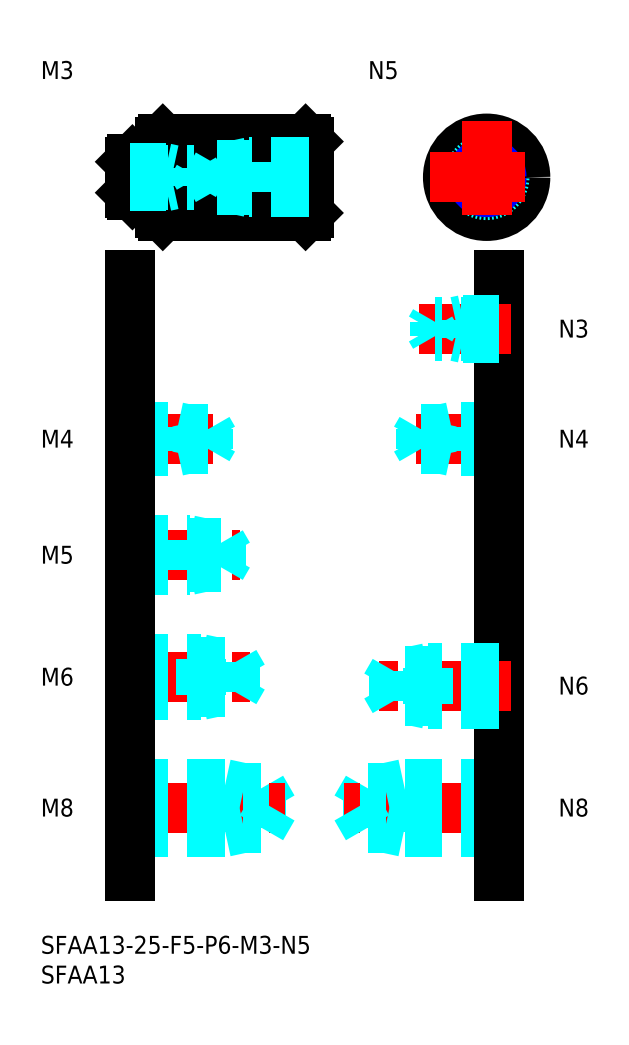
<metadata>
{"format":"dxf","ext":"dxf","renderer":"ezdxf+matplotlib","layout":"modelspace","background":"white","min_lineweight":24,"dpi":150}
</metadata>
<code>
0
SECTION
2
ENTITIES
0
INSERT
8
MSM_CONTINUOUS
2
*U4
10
0
20
0
30
0
0
INSERT
8
MSM_CONTINUOUS
2
*U5
10
0
20
0
30
0
0
INSERT
8
MSM_CONTINUOUS
2
*U6
10
0
20
0
30
0
0
LINE
8
MSM_DASHED
10
31
20
17.5
30
0
11
31
21
25.5
31
0
0
LINE
8
MSM_DASHED
10
37.08
20
18.18
30
0
11
37.08
21
24.82
31
0
0
LINE
8
MSM_DASHED
10
37.08
20
24.82
30
0
11
39
21
21.5
31
0
0
LINE
8
MSM_CENTER
10
13
20
21.5
30
0
11
41
21
21.5
31
0
0
LINE
8
MSM_DASHED
10
15
20
18.18
30
0
11
37.08
21
18.18
31
0
0
LINE
8
MSM_DASHED
10
15
20
17.5
30
0
11
31
21
17.5
31
0
0
LINE
8
MSM_DASHED
10
31
20
17.5
30
0
11
34.12
21
18.18
31
0
0
LINE
8
MSM_DASHED
10
37.08
20
18.18
30
0
11
39
21
21.5
31
0
0
LINE
8
MSM_DASHED
10
15
20
25.5
30
0
11
31
21
25.5
31
0
0
LINE
8
MSM_DASHED
10
15
20
24.82
30
0
11
37.08
21
24.82
31
0
0
LINE
8
MSM_DASHED
10
31
20
25.5
30
0
11
34.12
21
24.82
31
0
0
INSERT
8
MSM_CONTINUOUS
2
*U7
10
0
20
0
30
0
0
LINE
8
MSM_CENTER
10
13
20
43.5
30
0
11
36
21
43.5
31
0
0
LINE
8
MSM_DASHED
10
15
20
46.5
30
0
11
27
21
46.5
31
0
0
LINE
8
MSM_DASHED
10
15
20
45.96
30
0
11
32.58
21
45.96
31
0
0
LINE
8
MSM_DASHED
10
15
20
41.04
30
0
11
32.58
21
41.04
31
0
0
LINE
8
MSM_DASHED
10
15
20
40.5
30
0
11
27
21
40.5
31
0
0
LINE
8
MSM_DASHED
10
27
20
40.5
30
0
11
27
21
46.5
31
0
0
LINE
8
MSM_DASHED
10
32.58
20
41.04
30
0
11
32.58
21
45.96
31
0
0
LINE
8
MSM_DASHED
10
32.58
20
45.96
30
0
11
34
21
43.5
31
0
0
LINE
8
MSM_DASHED
10
32.58
20
41.04
30
0
11
34
21
43.5
31
0
0
LINE
8
MSM_DASHED
10
27
20
40.5
30
0
11
29.5
21
41.04
31
0
0
LINE
8
MSM_DASHED
10
27
20
46.5
30
0
11
29.5
21
45.96
31
0
0
INSERT
8
MSM_CONTINUOUS
2
*U8
10
0
20
0
30
0
0
LINE
8
MSM_CENTER
10
13
20
64
30
0
11
33.5
21
64
31
0
0
LINE
8
MSM_DASHED
10
15
20
66.5
30
0
11
25
21
66.5
31
0
0
LINE
8
MSM_DASHED
10
15
20
66.07
30
0
11
30.31
21
66.07
31
0
0
LINE
8
MSM_DASHED
10
15
20
61.93
30
0
11
30.31
21
61.93
31
0
0
LINE
8
MSM_DASHED
10
15
20
61.5
30
0
11
25
21
61.5
31
0
0
LINE
8
MSM_DASHED
10
30.31
20
61.93
30
0
11
30.31
21
66.07
31
0
0
LINE
8
MSM_DASHED
10
30.31
20
66.07
30
0
11
31.5
21
64
31
0
0
LINE
8
MSM_DASHED
10
25
20
61.5
30
0
11
25
21
66.5
31
0
0
LINE
8
MSM_DASHED
10
30.31
20
61.93
30
0
11
31.5
21
64
31
0
0
LINE
8
MSM_DASHED
10
25
20
61.5
30
0
11
27
21
61.93
31
0
0
LINE
8
MSM_DASHED
10
25
20
66.5
30
0
11
27
21
66.07
31
0
0
INSERT
8
MSM_CONTINUOUS
2
*U9
10
0
20
0
30
0
0
LINE
8
MSM_CENTER
10
13
20
83.5
30
0
11
31
21
83.5
31
0
0
LINE
8
MSM_DASHED
10
15
20
85.5
30
0
11
23
21
85.5
31
0
0
LINE
8
MSM_DASHED
10
15
20
85.12
30
0
11
28.06
21
85.12
31
0
0
LINE
8
MSM_DASHED
10
15
20
81.88
30
0
11
28.06
21
81.88
31
0
0
LINE
8
MSM_DASHED
10
15
20
81.5
30
0
11
23
21
81.5
31
0
0
LINE
8
MSM_DASHED
10
28.06
20
81.88
30
0
11
28.06
21
85.12
31
0
0
LINE
8
MSM_DASHED
10
28.06
20
85.12
30
0
11
29
21
83.5
31
0
0
LINE
8
MSM_DASHED
10
23
20
81.5
30
0
11
23
21
85.5
31
0
0
LINE
8
MSM_DASHED
10
28.06
20
81.88
30
0
11
29
21
83.5
31
0
0
LINE
8
MSM_DASHED
10
23
20
81.5
30
0
11
24.75
21
81.88
31
0
0
LINE
8
MSM_DASHED
10
23
20
85.5
30
0
11
24.75
21
85.12
31
0
0
INSERT
8
MSM_CONTINUOUS
2
*U10
10
0
20
0
30
0
0
LINE
8
MSM_CENTER
10
12
20
127.5
30
0
11
48
21
127.5
31
0
0
LINE
8
MSM_CONTINUOUS
10
20.5
20
121
30
0
11
44.5
21
121
31
0
0
LINE
8
MSM_CONTINUOUS
10
20.5
20
134
30
0
11
44.5
21
134
31
0
0
LINE
8
MSM_CONTINUOUS
10
20.5
20
134
30
0
11
20.5
21
121
31
0
0
LINE
8
MSM_CONTINUOUS
10
20
20
133.5
30
0
11
20.5
21
134
31
0
0
LINE
8
MSM_CONTINUOUS
10
15.4
20
130.5
30
0
11
15.4
21
124.5
31
0
0
LINE
8
MSM_CONTINUOUS
10
20
20
133.5
30
0
11
20
21
121.5
31
0
0
LINE
8
MSM_CONTINUOUS
10
15.4
20
124.5
30
0
11
19.7
21
124.5
31
0
0
LINE
8
MSM_CONTINUOUS
10
20
20
121.5
30
0
11
20.5
21
121
31
0
0
LINE
8
MSM_CONTINUOUS
10
15.4
20
130.5
30
0
11
19.7
21
130.5
31
0
0
LINE
8
MSM_CONTINUOUS
10
15.4
20
130.5
30
0
11
15
21
130.1
31
0
0
ARC
8
MSM_CONTINUOUS
10
19.7
20
130.8
30
0
40
0.3
50
270
51
0
0
LINE
8
MSM_CONTINUOUS
10
44.5
20
134
30
0
11
44.5
21
121
31
0
0
LINE
8
MSM_CONTINUOUS
10
45
20
133.5
30
0
11
44.5
21
134
31
0
0
LINE
8
MSM_CONTINUOUS
10
45
20
133.5
30
0
11
45
21
121.5
31
0
0
LINE
8
MSM_CONTINUOUS
10
44.5
20
121
30
0
11
45
21
121.5
31
0
0
CIRCLE
8
MSM_CONTINUOUS
10
74.93
20
127.5
30
0
40
6.5
0
LINE
8
MSM_CONTINUOUS
10
15.4
20
124.5
30
0
11
15
21
124.9
31
0
0
ARC
8
MSM_CONTINUOUS
10
19.7
20
124.2
30
0
40
0.3
50
0
51
90
0
LINE
8
MSM_CONTINUOUS
10
15
20
130.1
30
0
11
15
21
124.9
31
0
0
LINE
8
MSM_DASHED
10
15
20
129
30
0
11
21
21
129
31
0
0
LINE
8
MSM_DASHED
10
15
20
128.7
30
0
11
25.79
21
128.7
31
0
0
LINE
8
MSM_DASHED
10
15
20
126.3
30
0
11
25.79
21
126.3
31
0
0
LINE
8
MSM_DASHED
10
15
20
126
30
0
11
21
21
126
31
0
0
LINE
8
MSM_DASHED
10
21
20
129
30
0
11
22.25
21
128.7
31
0
0
LINE
8
MSM_DASHED
10
25.79
20
126.3
30
0
11
25.79
21
128.7
31
0
0
LINE
8
MSM_DASHED
10
25.79
20
126.3
30
0
11
26.5
21
127.5
31
0
0
LINE
8
MSM_DASHED
10
25.79
20
128.7
30
0
11
26.5
21
127.5
31
0
0
LINE
8
MSM_DASHED
10
21
20
126
30
0
11
22.25
21
126.3
31
0
0
LINE
8
MSM_DASHED
10
21
20
126
30
0
11
21
21
129
31
0
0
LINE
8
MSM_DASHED
10
45
20
130
30
0
11
35
21
130
31
0
0
LINE
8
MSM_DASHED
10
45
20
129.6
30
0
11
29.69
21
129.6
31
0
0
LINE
8
MSM_DASHED
10
45
20
125.4
30
0
11
29.69
21
125.4
31
0
0
LINE
8
MSM_DASHED
10
45
20
125
30
0
11
35
21
125
31
0
0
LINE
8
MSM_DASHED
10
29.69
20
125.4
30
0
11
29.69
21
129.6
31
0
0
LINE
8
MSM_DASHED
10
29.69
20
129.6
30
0
11
28.5
21
127.5
31
0
0
LINE
8
MSM_DASHED
10
35
20
125
30
0
11
35
21
130
31
0
0
LINE
8
MSM_DASHED
10
29.69
20
125.4
30
0
11
28.5
21
127.5
31
0
0
LINE
8
MSM_DASHED
10
35
20
125
30
0
11
33
21
125.4
31
0
0
LINE
8
MSM_DASHED
10
35
20
130
30
0
11
33
21
129.6
31
0
0
CIRCLE
8
MSM_DASHED
10
74.93
20
127.5
30
0
40
3
0
CIRCLE
8
MSM_CONTINUOUS
10
74.93
20
127.5
30
0
40
2.067
0
CIRCLE
8
MSM_NARROW
10
74.93
20
127.5
30
0
40
2.5
0
LINE
8
MSM_CENTER
10
74.93
20
137
30
0
11
74.93
21
118
31
0
0
LINE
8
MSM_CENTER
10
65.43
20
127.5
30
0
11
84.43
21
127.5
31
0
0
LINE
8
MSM_DASHED
10
61
20
17.5
30
0
11
61
21
25.5
31
0
0
LINE
8
MSM_DASHED
10
54.92
20
18.18
30
0
11
54.92
21
24.82
31
0
0
LINE
8
MSM_DASHED
10
54.92
20
24.82
30
0
11
53
21
21.5
31
0
0
LINE
8
MSM_CENTER
10
79
20
21.5
30
0
11
51
21
21.5
31
0
0
LINE
8
MSM_DASHED
10
77
20
18.18
30
0
11
54.92
21
18.18
31
0
0
LINE
8
MSM_DASHED
10
77
20
17.5
30
0
11
61
21
17.5
31
0
0
LINE
8
MSM_DASHED
10
61
20
17.5
30
0
11
57.87
21
18.18
31
0
0
LINE
8
MSM_DASHED
10
54.92
20
18.18
30
0
11
53
21
21.5
31
0
0
LINE
8
MSM_DASHED
10
77
20
25.5
30
0
11
61
21
25.5
31
0
0
LINE
8
MSM_DASHED
10
77
20
24.82
30
0
11
54.92
21
24.82
31
0
0
LINE
8
MSM_DASHED
10
61
20
25.5
30
0
11
57.87
21
24.82
31
0
0
INSERT
8
MSM_CONTINUOUS
2
*U11
10
0
20
0
30
0
0
INSERT
8
MSM_CONTINUOUS
2
*U12
10
0
20
0
30
0
0
INSERT
8
MSM_CONTINUOUS
2
*U13
10
0
20
0
30
0
0
LINE
8
MSM_CENTER
10
79
20
83.5
30
0
11
61
21
83.5
31
0
0
LINE
8
MSM_DASHED
10
77
20
85.5
30
0
11
69
21
85.5
31
0
0
LINE
8
MSM_DASHED
10
77
20
85.12
30
0
11
63.94
21
85.12
31
0
0
LINE
8
MSM_DASHED
10
77
20
81.88
30
0
11
63.94
21
81.88
31
0
0
LINE
8
MSM_DASHED
10
77
20
81.5
30
0
11
69
21
81.5
31
0
0
LINE
8
MSM_DASHED
10
63.94
20
81.88
30
0
11
63.94
21
85.12
31
0
0
LINE
8
MSM_DASHED
10
63.94
20
85.12
30
0
11
63
21
83.5
31
0
0
LINE
8
MSM_DASHED
10
69
20
81.5
30
0
11
69
21
85.5
31
0
0
LINE
8
MSM_DASHED
10
63.94
20
81.88
30
0
11
63
21
83.5
31
0
0
LINE
8
MSM_DASHED
10
69
20
81.5
30
0
11
67.25
21
81.88
31
0
0
LINE
8
MSM_DASHED
10
69
20
85.5
30
0
11
67.25
21
85.12
31
0
0
LINE
8
MSM_CONTINUOUS
10
77
20
111
30
0
11
77
21
10
31
0
0
LINE
8
MSM_CONTINUOUS
10
15
20
111
30
0
11
15
21
10
31
0
0
LINE
8
MSM_CENTER
10
79
20
42
30
0
11
56
21
42
31
0
0
LINE
8
MSM_DASHED
10
77
20
45
30
0
11
65
21
45
31
0
0
LINE
8
MSM_DASHED
10
77
20
44.46
30
0
11
59.42
21
44.46
31
0
0
LINE
8
MSM_DASHED
10
77
20
39.54
30
0
11
59.42
21
39.54
31
0
0
LINE
8
MSM_DASHED
10
77
20
39
30
0
11
65
21
39
31
0
0
LINE
8
MSM_DASHED
10
65
20
39
30
0
11
65
21
45
31
0
0
LINE
8
MSM_DASHED
10
59.42
20
39.54
30
0
11
59.42
21
44.46
31
0
0
LINE
8
MSM_DASHED
10
59.42
20
44.46
30
0
11
58
21
42
31
0
0
LINE
8
MSM_DASHED
10
59.42
20
39.54
30
0
11
58
21
42
31
0
0
LINE
8
MSM_DASHED
10
65
20
39
30
0
11
62.5
21
39.54
31
0
0
LINE
8
MSM_DASHED
10
65
20
45
30
0
11
62.5
21
44.46
31
0
0
INSERT
8
MSM_CONTINUOUS
2
*U14
10
0
20
0
30
0
0
INSERT
8
MSM_CONTINUOUS
2
*U15
10
0
20
0
30
0
0
LINE
8
MSM_CENTER
10
79
20
102
30
0
11
63.5
21
102
31
0
0
LINE
8
MSM_DASHED
10
77
20
103.5
30
0
11
71
21
103.5
31
0
0
LINE
8
MSM_DASHED
10
77
20
103.2
30
0
11
66.21
21
103.2
31
0
0
LINE
8
MSM_DASHED
10
77
20
100.8
30
0
11
66.21
21
100.8
31
0
0
LINE
8
MSM_DASHED
10
77
20
100.5
30
0
11
71
21
100.5
31
0
0
LINE
8
MSM_DASHED
10
71
20
103.5
30
0
11
69.75
21
103.2
31
0
0
LINE
8
MSM_DASHED
10
66.21
20
100.8
30
0
11
66.21
21
103.2
31
0
0
LINE
8
MSM_DASHED
10
66.21
20
100.8
30
0
11
65.5
21
102
31
0
0
LINE
8
MSM_DASHED
10
66.21
20
103.2
30
0
11
65.5
21
102
31
0
0
LINE
8
MSM_DASHED
10
71
20
100.5
30
0
11
69.75
21
100.8
31
0
0
LINE
8
MSM_DASHED
10
71
20
100.5
30
0
11
71
21
103.5
31
0
0
ENDSEC
0
EOF

</code>
